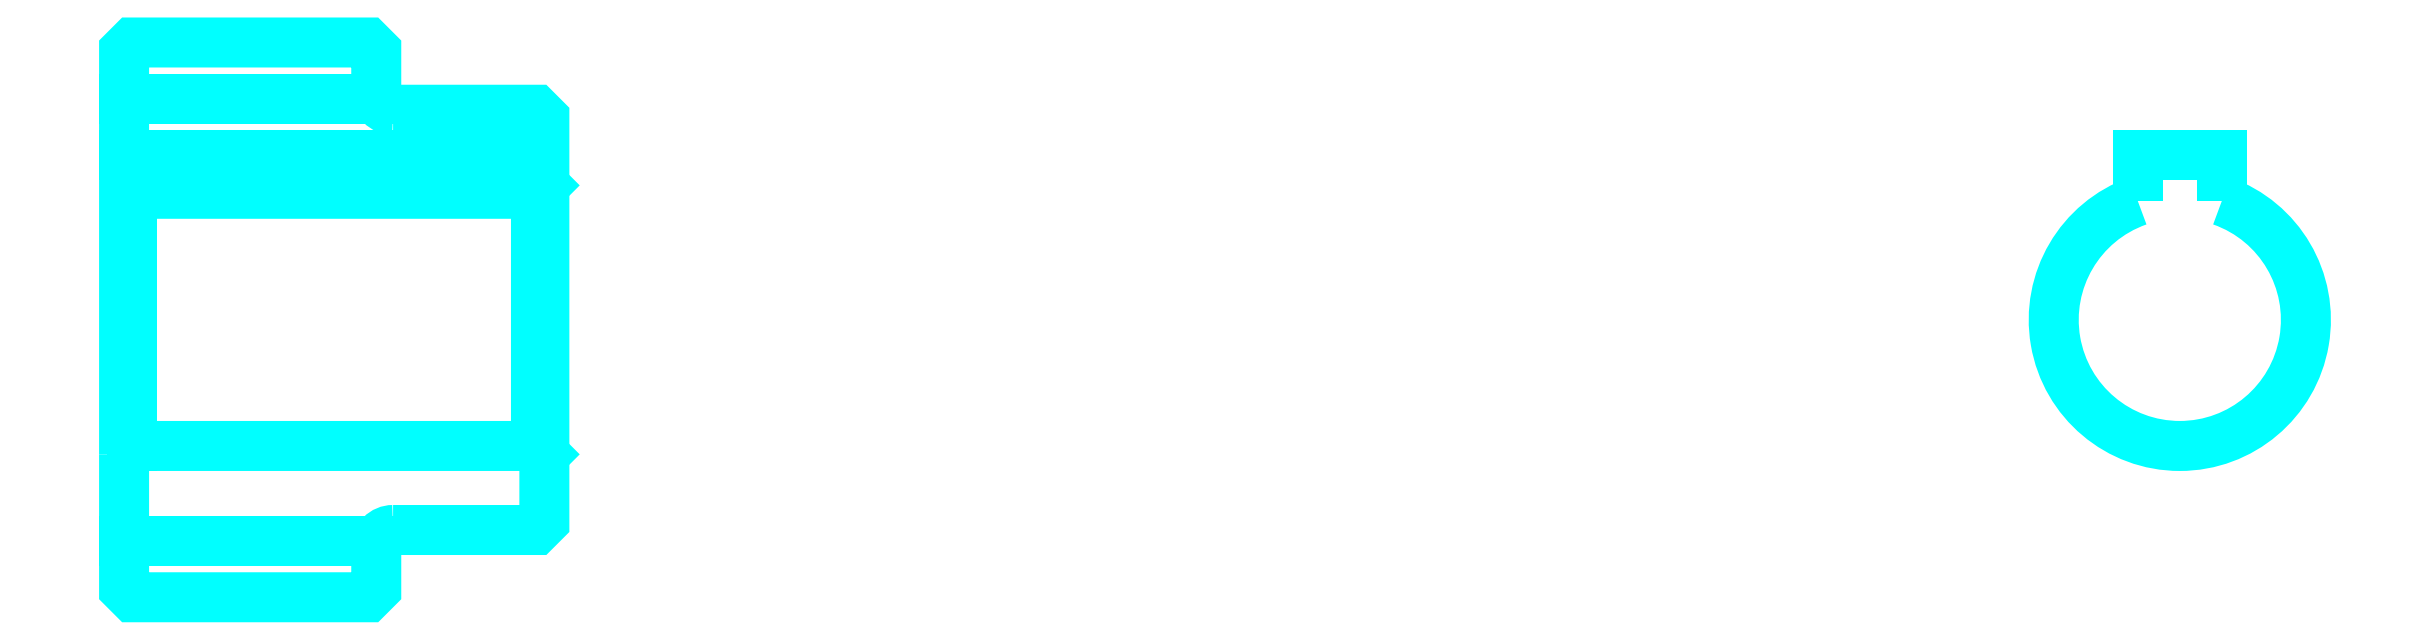
<metadata>
{"format":"dxf","ext":"dxf","renderer":"ezdxf+matplotlib","layout":"modelspace","background":"white","min_lineweight":24,"dpi":150}
</metadata>
<code>
0
SECTION
2
ENTITIES
0
LINE
8
0
10
88.04
20
101.7
30
0
11
103
21
101.7
31
0
0
LINE
8
0
10
88.04
20
75.46
30
0
11
103
21
75.46
31
0
0
LINE
8
0
10
112.5
20
81.09
30
0
11
113
21
80.59
31
0
0
LINE
8
0
10
112.5
20
96.09
30
0
11
113
21
96.59
31
0
0
LINE
8
0
10
88.54
20
96.09
30
0
11
88.54
21
81.09
31
0
0
POLYLINE
8
0
66
1
10
0
20
0
30
0
70
2
0
VERTEX
8
0
10
88.04
20
80.59
30
0
70
0
0
VERTEX
8
0
10
88.54
20
81.09
30
0
70
0
0
VERTEX
8
0
10
112.5
20
81.09
30
0
70
0
0
VERTEX
8
0
10
112.5
20
96.09
30
0
70
0
0
VERTEX
8
0
10
88.54
20
96.09
30
0
70
0
0
VERTEX
8
0
10
88.04
20
96.59
30
0
70
0
0
SEQEND
8
0
0
ARC
8
0
10
104
20
102.1
30
0
40
1
50
180
51
270
0
ARC
8
0
10
104
20
75.09
30
0
40
1
50
90
51
180
0
ARC
8
0
10
210.3
20
88.59
30
0
40
7.5
50
109.5
51
70.53
0
POLYLINE
8
0
66
1
10
0
20
0
30
0
70
2
0
VERTEX
8
0
10
212.8
20
95.66
30
0
70
0
0
VERTEX
8
0
10
212.8
20
98.39
30
0
70
0
0
VERTEX
8
0
10
207.8
20
98.39
30
0
70
0
0
VERTEX
8
0
10
207.8
20
95.66
30
0
70
0
0
SEQEND
8
0
0
LINE
8
0
10
88.04
20
98.39
30
0
11
113
21
98.39
31
0
0
POLYLINE
8
0
66
1
10
0
20
0
30
0
70
2
0
VERTEX
8
0
10
88.04
20
80.59
30
0
70
0
0
VERTEX
8
0
10
88.04
20
72.59
30
0
70
0
0
VERTEX
8
0
10
88.54
20
72.09
30
0
70
0
0
VERTEX
8
0
10
102.5
20
72.09
30
0
70
0
0
VERTEX
8
0
10
103
20
72.59
30
0
70
0
0
VERTEX
8
0
10
103
20
75.09
30
0
70
0
0
SEQEND
8
0
0
POLYLINE
8
0
66
1
10
0
20
0
30
0
70
2
0
VERTEX
8
0
10
104
20
76.09
30
0
70
0
0
VERTEX
8
0
10
112.5
20
76.09
30
0
70
0
0
VERTEX
8
0
10
113
20
76.59
30
0
70
0
0
VERTEX
8
0
10
113
20
100.6
30
0
70
0
0
VERTEX
8
0
10
112.5
20
101.1
30
0
70
0
0
VERTEX
8
0
10
104
20
101.1
30
0
70
0
0
SEQEND
8
0
0
POLYLINE
8
0
66
1
10
0
20
0
30
0
70
2
0
VERTEX
8
0
10
103
20
102.1
30
0
70
0
0
VERTEX
8
0
10
103
20
104.6
30
0
70
0
0
VERTEX
8
0
10
102.5
20
105.1
30
0
70
0
0
VERTEX
8
0
10
88.54
20
105.1
30
0
70
0
0
VERTEX
8
0
10
88.04
20
104.6
30
0
70
0
0
VERTEX
8
0
10
88.04
20
80.59
30
0
70
0
0
SEQEND
8
0
0
ENDSEC
0
EOF

</code>
